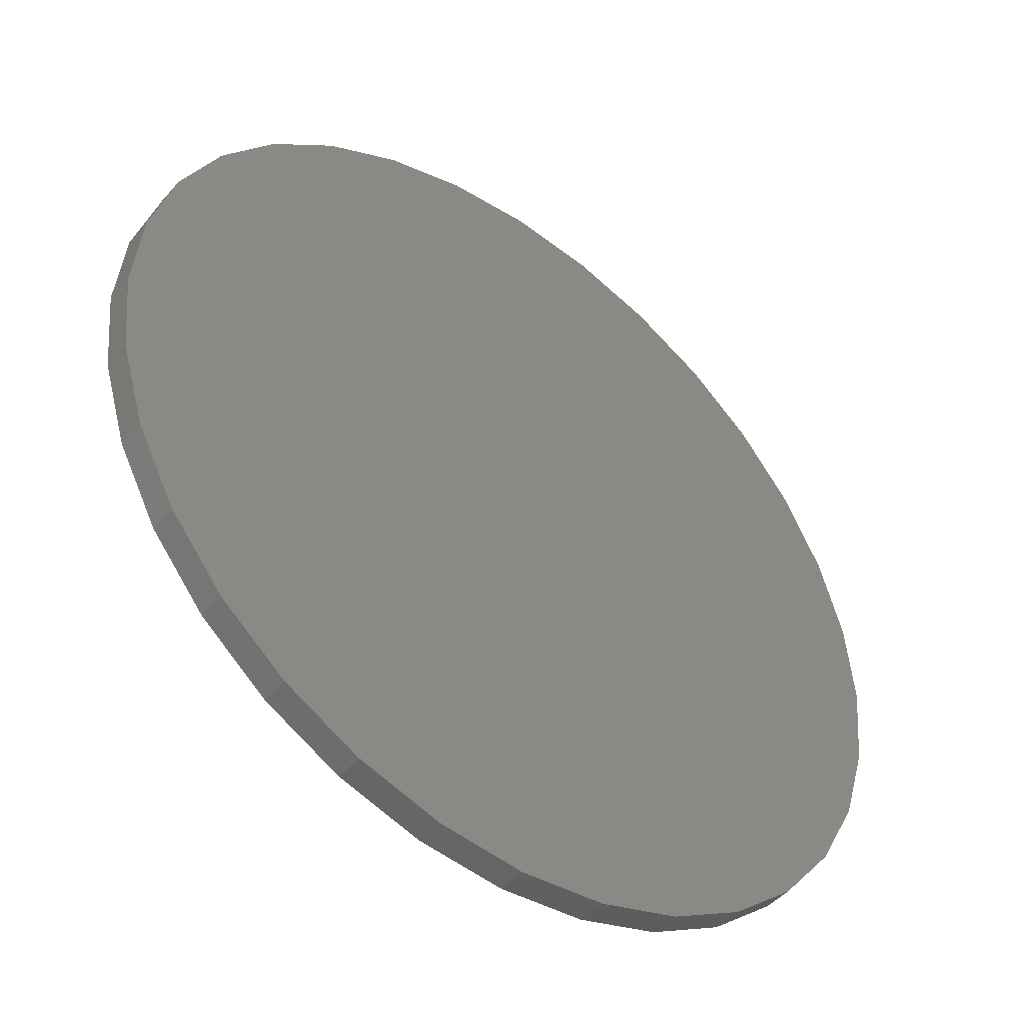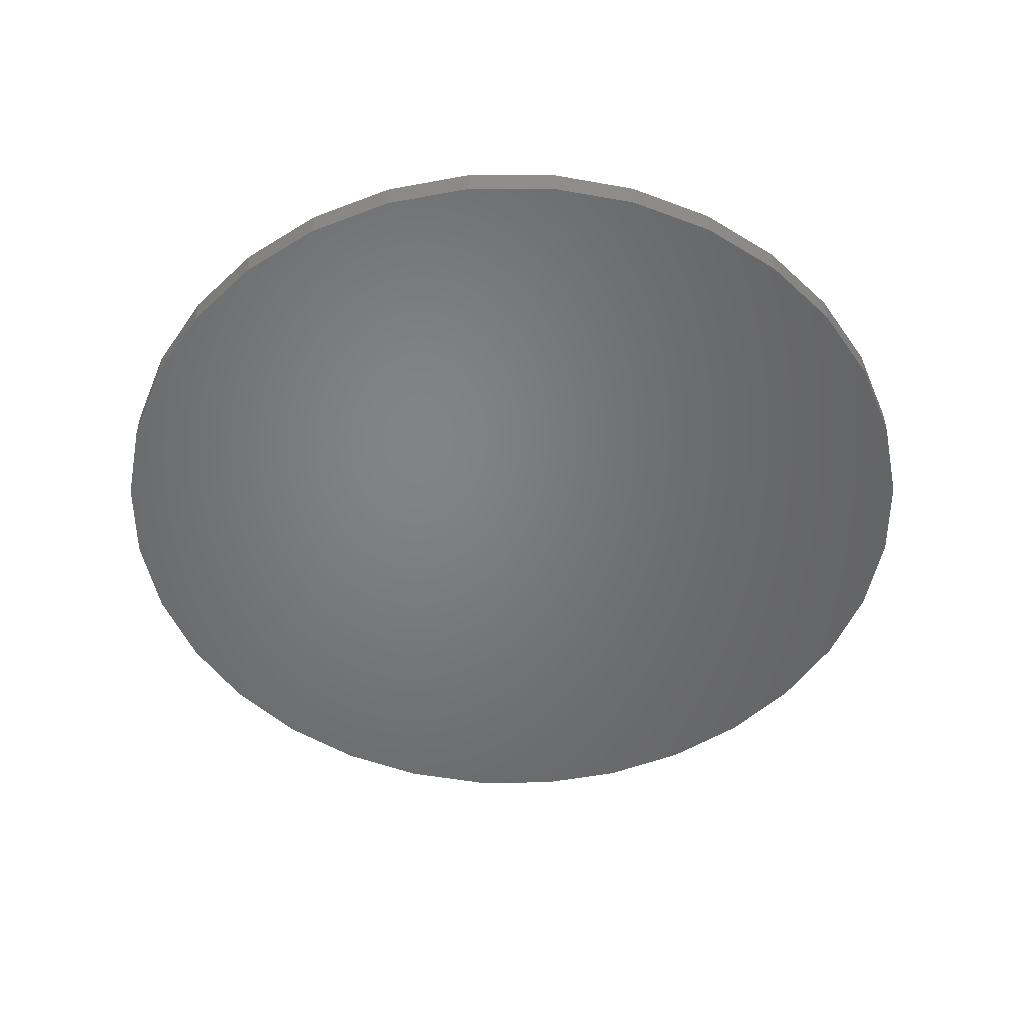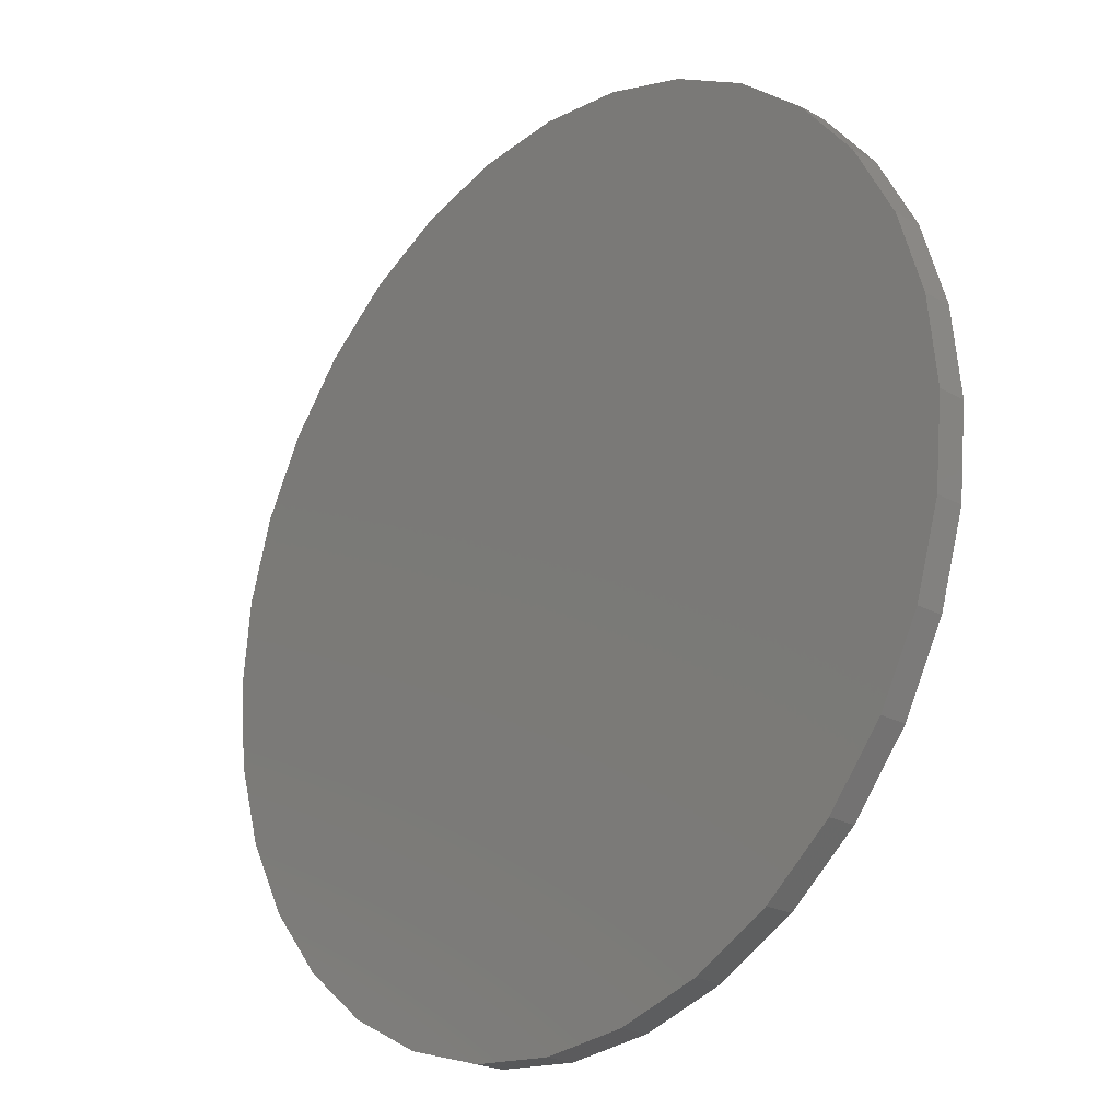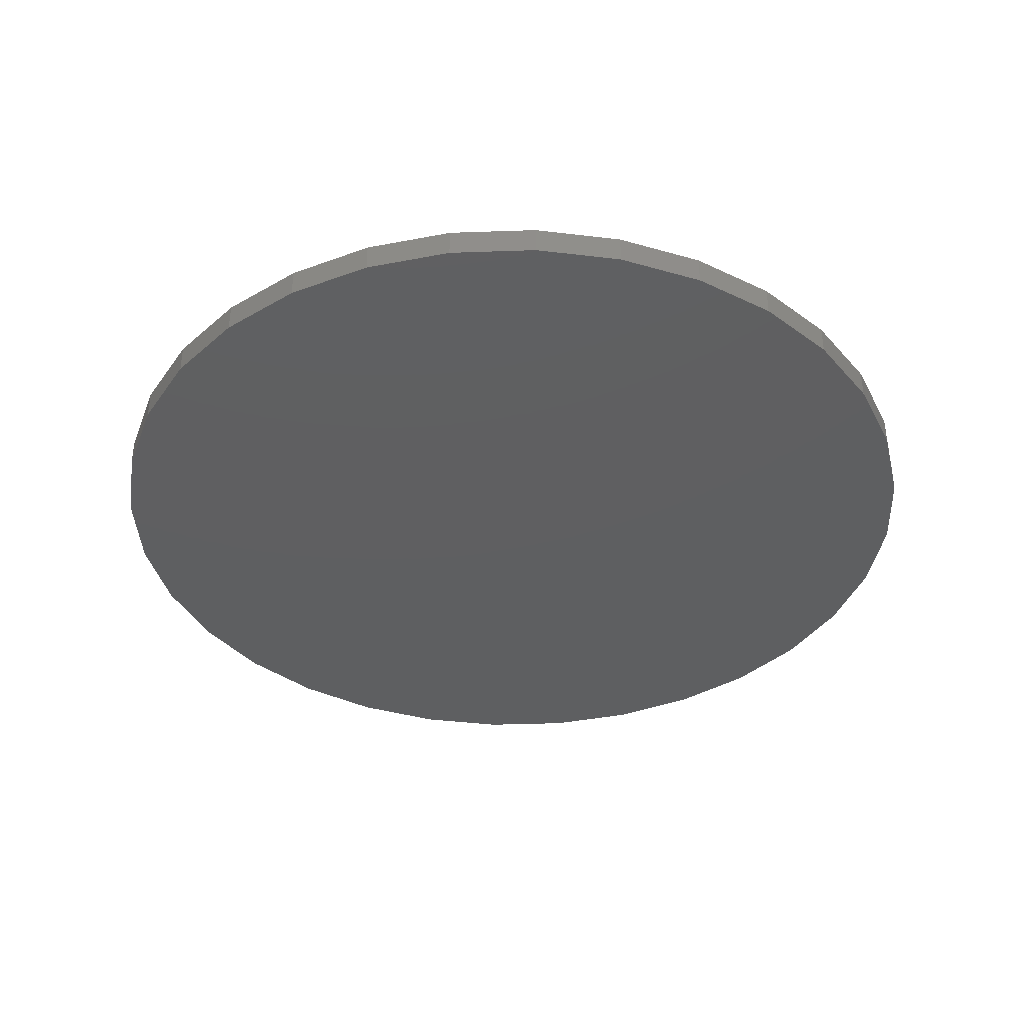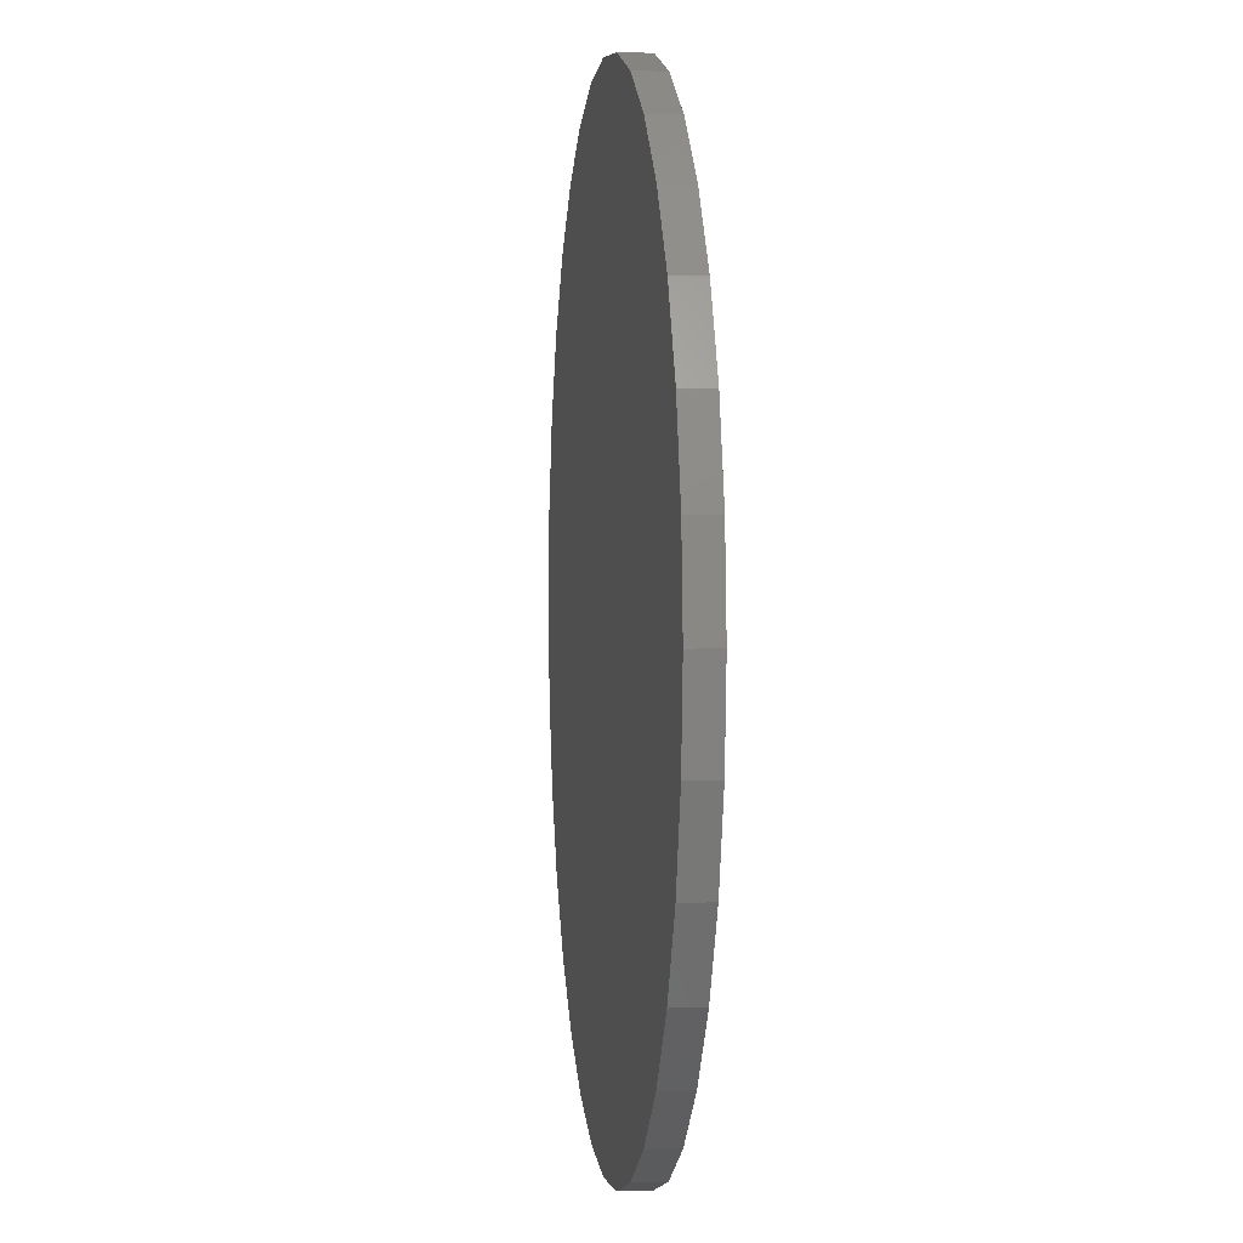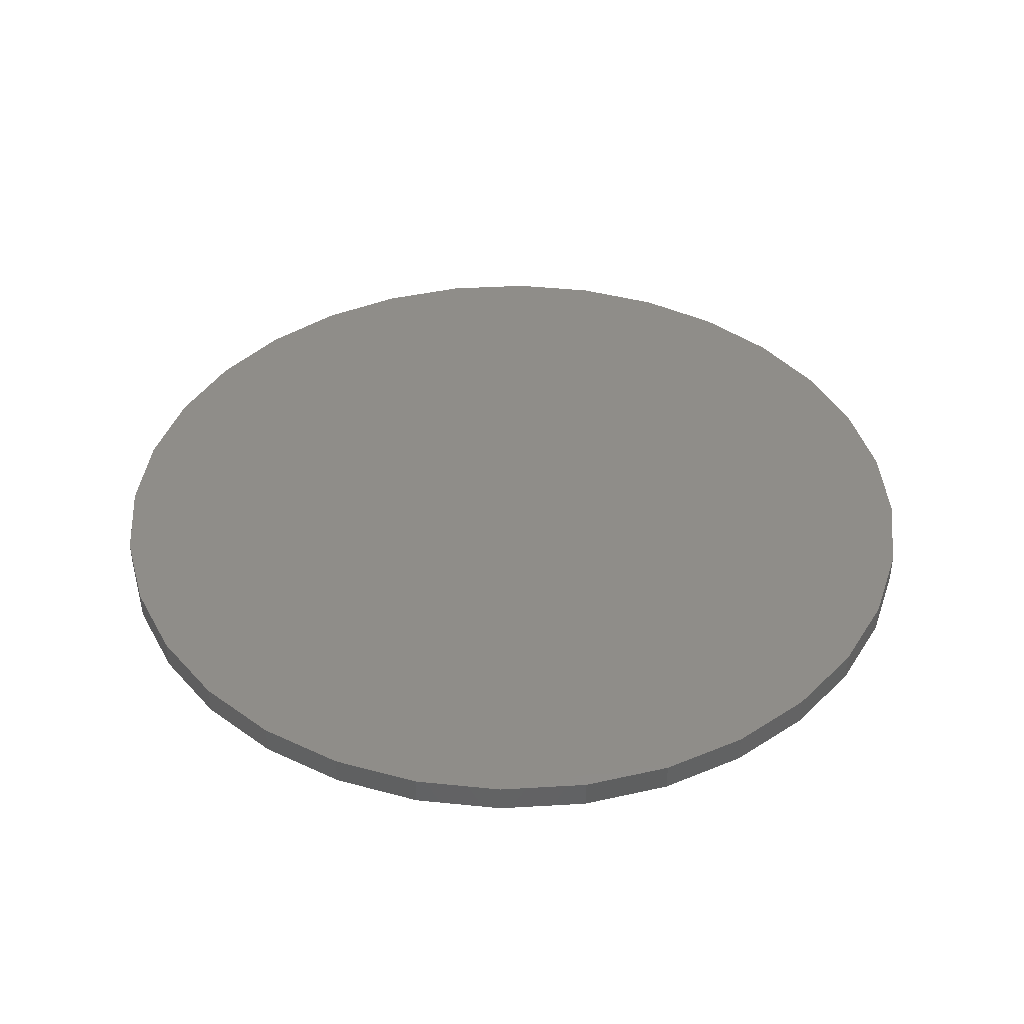
<metadata>
{"format":"stl","ext":"stl","renderer":"f3d","projection":"perspective","resolution":1024,"background":"white","views":[{"elev":-46.1,"azim":-38.4,"up":"+Y"},{"elev":-51.2,"azim":107.1,"up":"+Z"},{"elev":-23.2,"azim":-132.9,"up":"+Y"},{"elev":-38.2,"azim":41.9,"up":"+Z"},{"elev":2.3,"azim":83.0,"up":"+Y"},{"elev":41.0,"azim":69.0,"up":"+Z"}]}
</metadata>
<code>
# stl→obj: 64 verts, 124 faces
v 0.3632 -0.003947 0.0625
v 0.3632 -0.003947 0.07031
v 0.3655 0.01964 0.0625
v 0.3655 0.01964 0.07031
v 0.3724 0.04231 0.0625
v 0.3724 0.04231 0.07031
v 0.3835 0.06321 0.0625
v 0.3835 0.06321 0.07031
v 0.3986 0.08153 0.0625
v 0.3986 0.08153 0.07031
v 0.4169 0.09657 0.0625
v 0.4169 0.09657 0.07031
v 0.4378 0.1077 0.0625
v 0.4378 0.1077 0.07031
v 0.4605 0.1146 0.0625
v 0.4605 0.1146 0.07031
v 0.484 0.1169 0.0625
v 0.484 0.1169 0.07031
v 0.5076 0.1146 0.0625
v 0.5076 0.1146 0.07031
v 0.5303 0.1077 0.0625
v 0.5303 0.1077 0.07031
v 0.5512 0.09657 0.0625
v 0.5512 0.09657 0.07031
v 0.5695 0.08153 0.0625
v 0.5695 0.08153 0.07031
v 0.5846 0.06321 0.0625
v 0.5846 0.06321 0.07031
v 0.5957 0.04231 0.0625
v 0.5957 0.04231 0.07031
v 0.6026 0.01964 0.0625
v 0.6026 0.01964 0.07031
v 0.6049 -0.003947 0.0625
v 0.6049 -0.003947 0.07031
v 0.6026 -0.02753 0.0625
v 0.6026 -0.02753 0.07031
v 0.5957 -0.05021 0.0625
v 0.5957 -0.05021 0.07031
v 0.5846 -0.07111 0.0625
v 0.5846 -0.07111 0.07031
v 0.5695 -0.08943 0.0625
v 0.5695 -0.08943 0.07031
v 0.5512 -0.1045 0.0625
v 0.5512 -0.1045 0.07031
v 0.5303 -0.1156 0.0625
v 0.5303 -0.1156 0.07031
v 0.5076 -0.1225 0.0625
v 0.5076 -0.1225 0.07031
v 0.484 -0.1248 0.0625
v 0.484 -0.1248 0.07031
v 0.4605 -0.1225 0.0625
v 0.4605 -0.1225 0.07031
v 0.4378 -0.1156 0.0625
v 0.4378 -0.1156 0.07031
v 0.4169 -0.1045 0.0625
v 0.4169 -0.1045 0.07031
v 0.3986 -0.08943 0.0625
v 0.3986 -0.08943 0.07031
v 0.3835 -0.07111 0.0625
v 0.3835 -0.07111 0.07031
v 0.3724 -0.05021 0.0625
v 0.3724 -0.05021 0.07031
v 0.3655 -0.02753 0.0625
v 0.3655 -0.02753 0.07031
f 1 2 3
f 3 2 4
f 3 4 5
f 5 4 6
f 5 6 7
f 7 6 8
f 7 8 9
f 9 8 10
f 9 10 11
f 11 10 12
f 11 12 13
f 13 12 14
f 13 14 15
f 15 14 16
f 15 16 17
f 17 16 18
f 17 18 19
f 19 18 20
f 19 20 21
f 21 20 22
f 21 22 23
f 23 22 24
f 23 24 25
f 25 24 26
f 25 26 27
f 27 26 28
f 27 28 29
f 29 28 30
f 29 30 31
f 31 30 32
f 31 32 33
f 33 32 34
f 33 34 35
f 35 34 36
f 35 36 37
f 37 36 38
f 37 38 39
f 39 38 40
f 39 40 41
f 41 40 42
f 41 42 43
f 43 42 44
f 43 44 45
f 45 44 46
f 45 46 47
f 47 46 48
f 47 48 49
f 49 48 50
f 49 50 51
f 51 50 52
f 51 52 53
f 53 52 54
f 53 54 55
f 55 54 56
f 55 56 57
f 57 56 58
f 57 58 59
f 59 58 60
f 59 60 61
f 61 60 62
f 61 62 63
f 63 62 64
f 63 64 1
f 1 64 2
f 17 19 15
f 13 15 19
f 21 13 19
f 11 13 21
f 23 11 21
f 45 53 43
f 51 53 45
f 47 51 45
f 49 51 47
f 53 55 43
f 43 55 57
f 43 57 41
f 41 57 59
f 41 59 39
f 39 59 61
f 39 61 37
f 37 61 63
f 37 63 35
f 35 63 1
f 35 1 33
f 33 1 3
f 33 3 31
f 31 3 5
f 31 5 29
f 29 5 7
f 29 7 27
f 27 7 9
f 27 9 25
f 25 9 11
f 25 11 23
f 16 20 18
f 20 16 14
f 20 14 22
f 22 14 12
f 22 12 24
f 44 54 46
f 46 54 52
f 46 52 48
f 48 52 50
f 24 12 26
f 26 12 10
f 26 10 28
f 28 10 8
f 28 8 30
f 30 8 6
f 30 6 32
f 32 6 4
f 32 4 34
f 34 4 2
f 34 2 36
f 36 2 64
f 36 64 38
f 38 64 62
f 38 62 40
f 40 62 60
f 40 60 42
f 42 60 58
f 42 58 44
f 44 58 56
f 44 56 54

</code>
